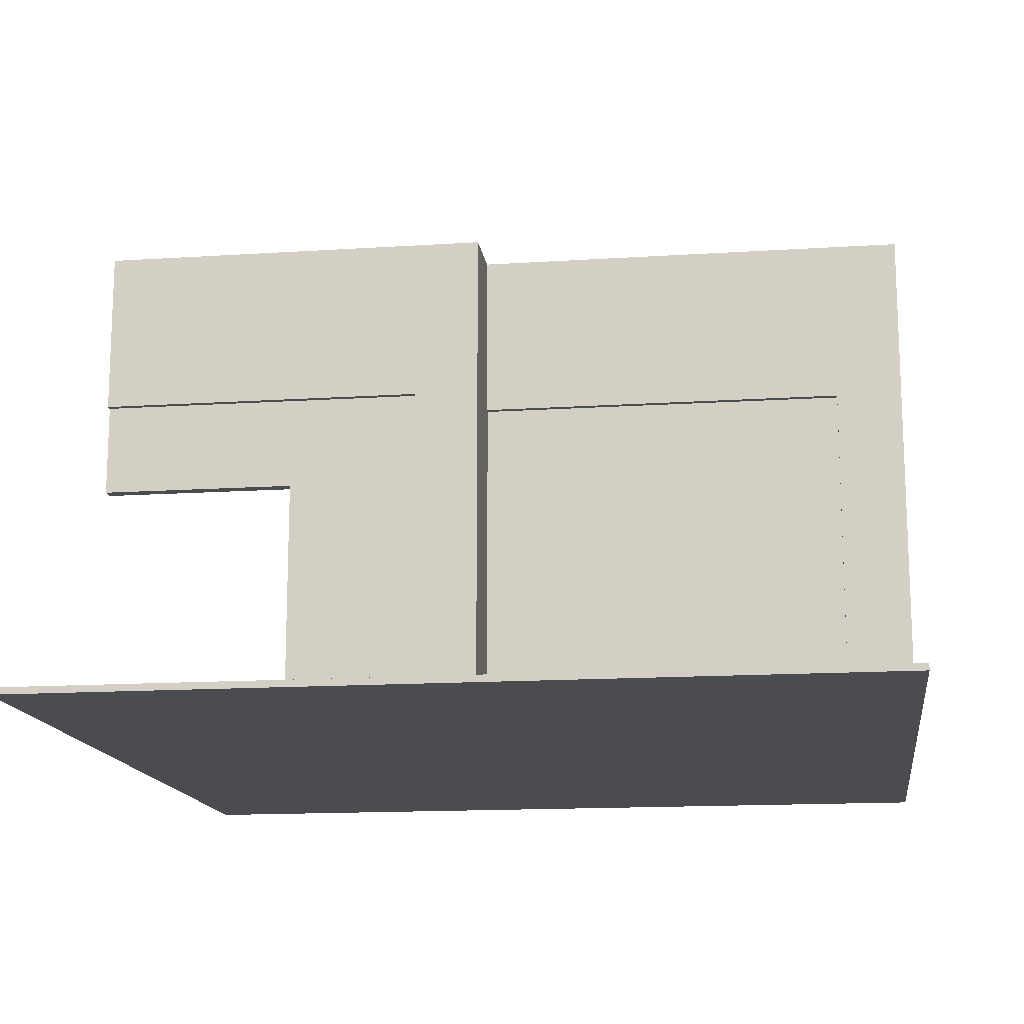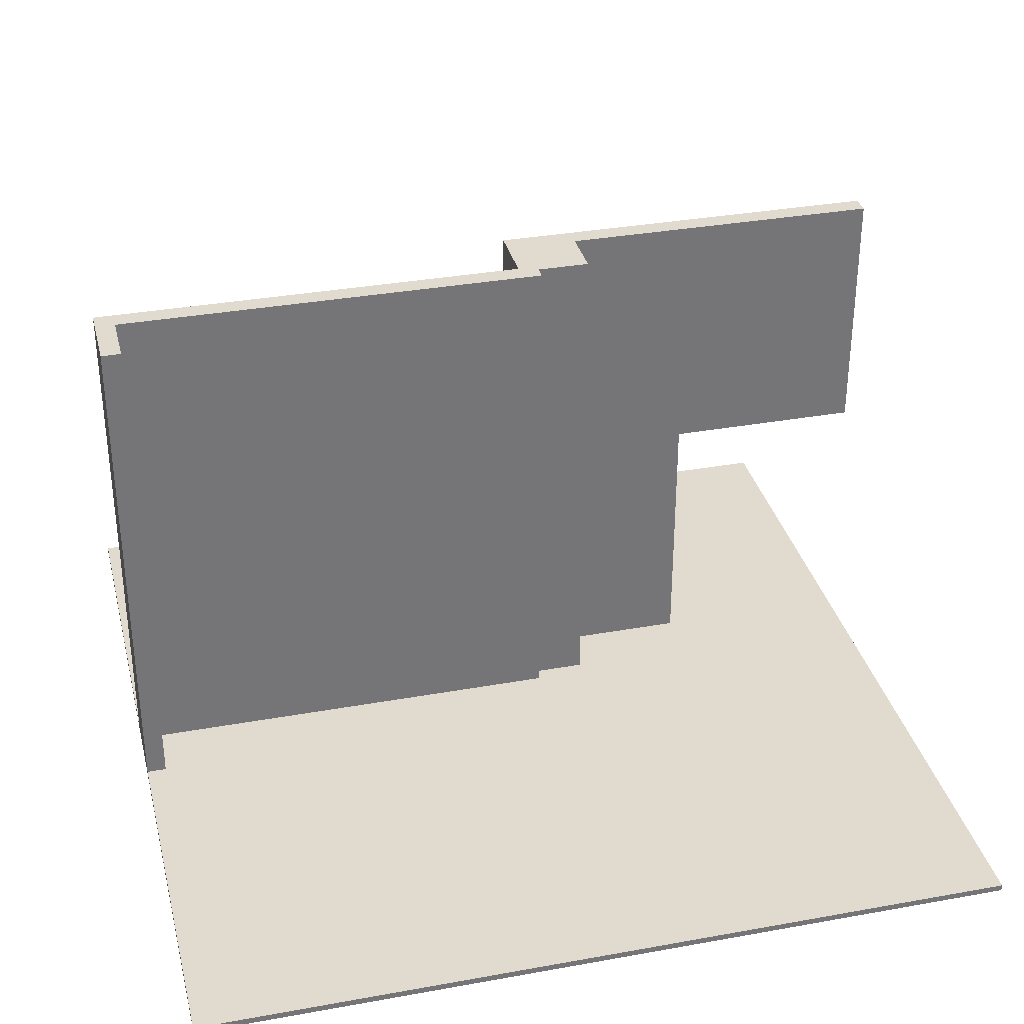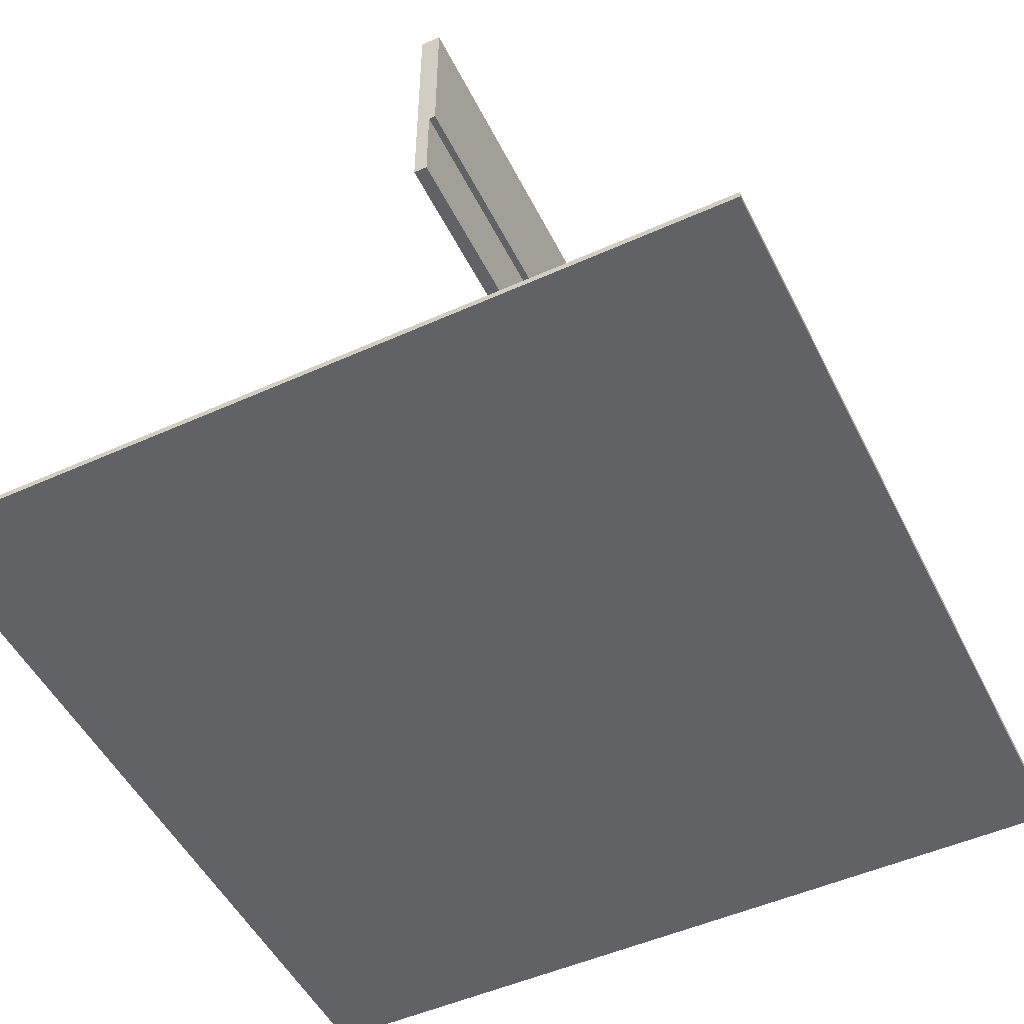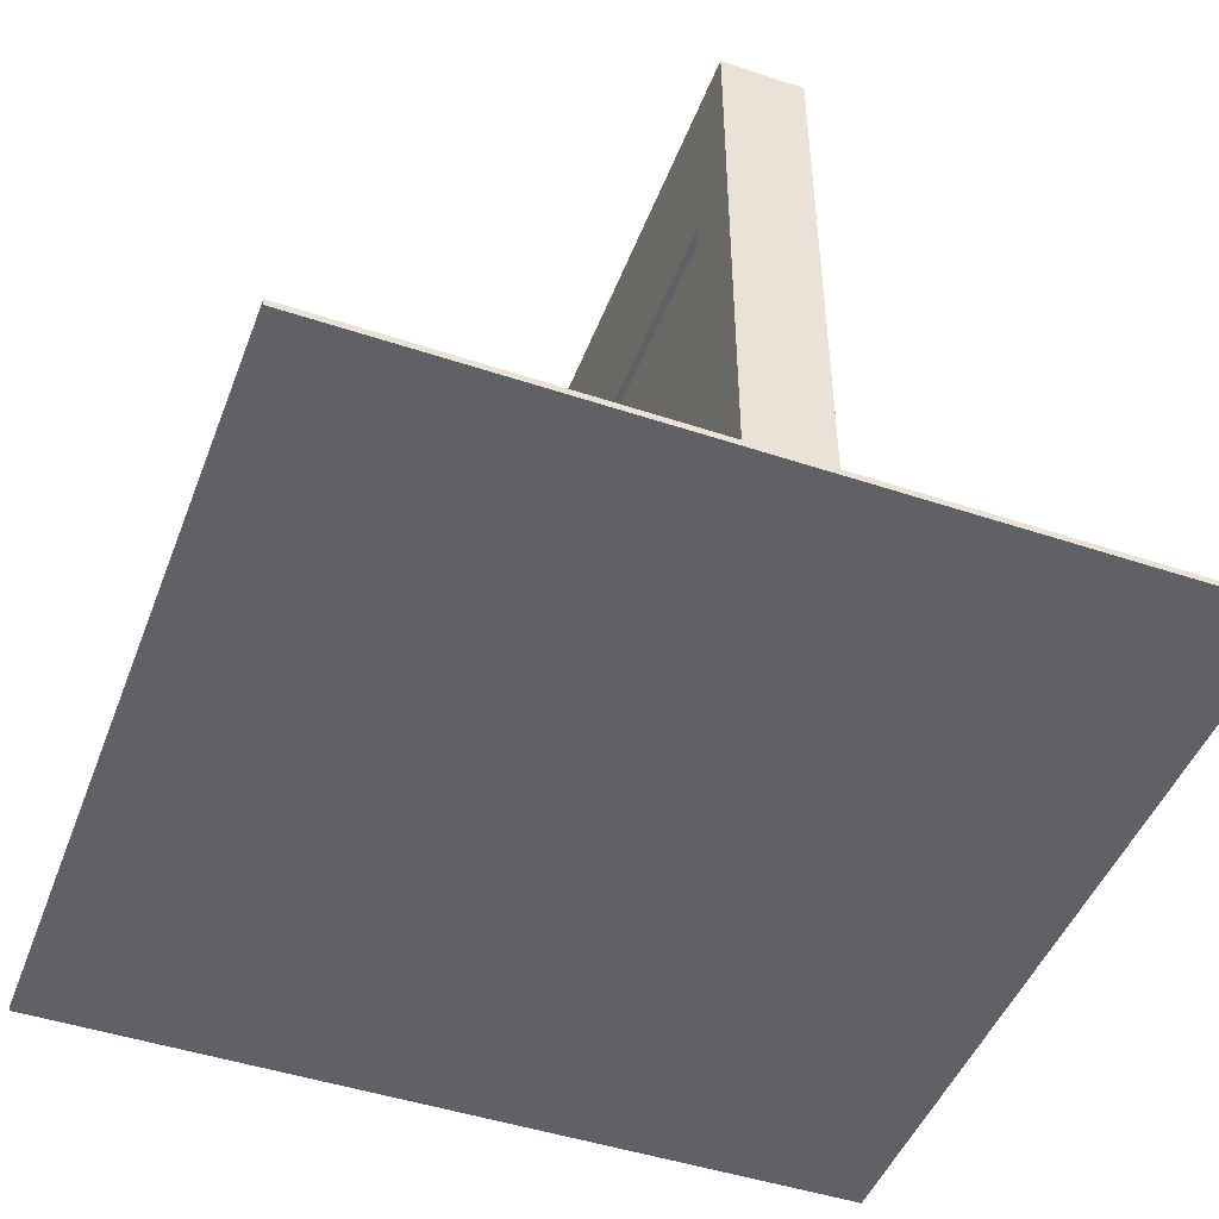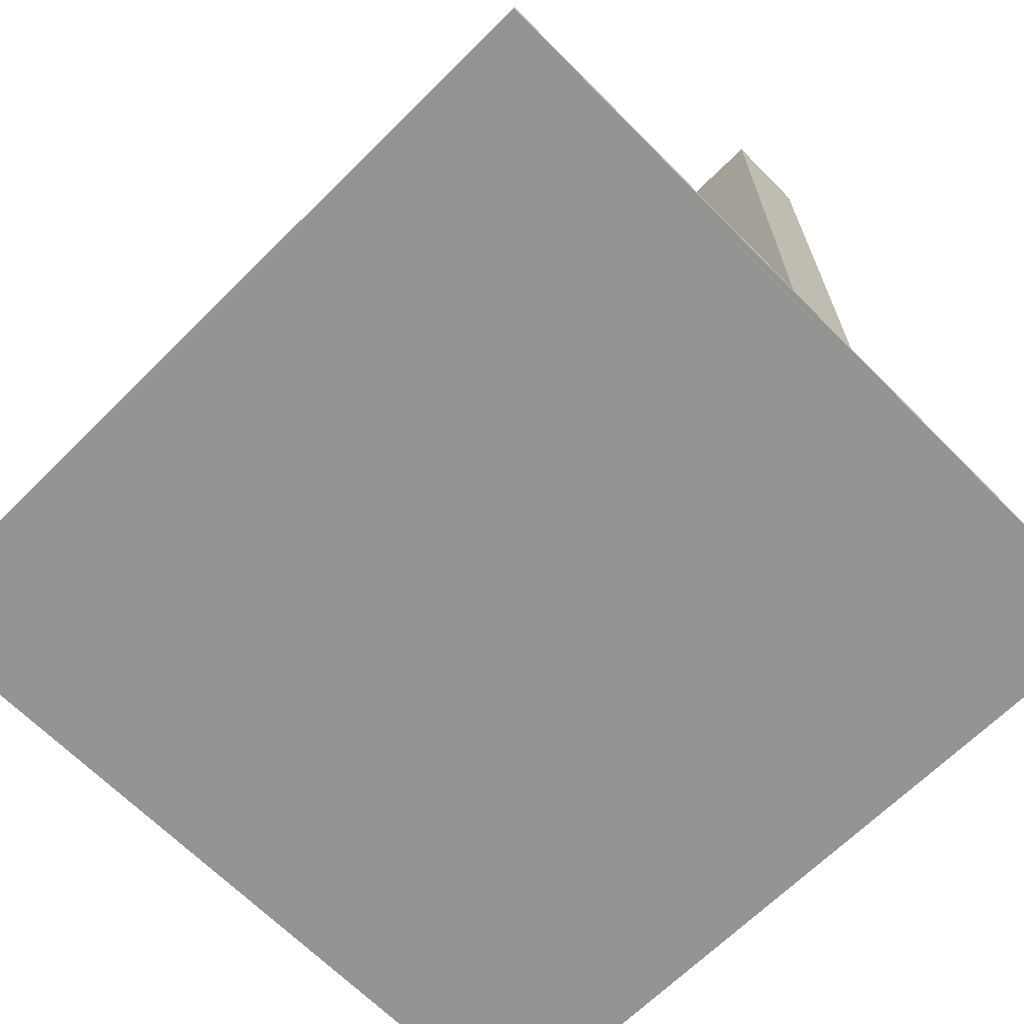
<metadata>
{"format":"obj","ext":"obj","renderer":"f3d","projection":"perspective","resolution":1024,"background":"white","views":[{"elev":-14.9,"azim":7.9,"up":"+Y"},{"elev":33.7,"azim":166.2,"up":"+Y"},{"elev":-50.7,"azim":-63.9,"up":"+Y"},{"elev":-47.2,"azim":69.4,"up":"+Y"},{"elev":-67.0,"azim":44.8,"up":"+Y"}]}
</metadata>
<code>
g 4x2 first (2)-6
v -63 0 63
v -63 0 16
v -63 0 -63
v -63 1 63
v -63 1 16
v -63 1 -63
v -63 41 17
v -63 41 15
v -63 55 18
v -63 55 17
v -63 80 18
v -63 80 15
v -33 1 17
v -33 1 16
v -33 1 15
v -33 41 17
v -33 41 15
v -14 1 15
v -14 1 7
v -14 80 15
v -14 80 7
v -13 1 18
v -13 1 17
v -13 55 18
v -13 55 17
v -6 1 7
v -6 1 5
v -6 80 7
v -6 80 5
v 53 1 8
v 53 1 7
v 53 55 8
v 53 55 7
v 60 1 5
v 60 1 -4
v 60 80 5
v 60 80 -4
v -3 1 18
v -3 1 8
v -3 1 7
v -3 55 8
v -3 55 7
v -3 80 18
v -3 80 8
v 63 0 63
v 63 0 8
v 63 0 -2
v 63 0 -4
v 63 0 -63
v 63 1 63
v 63 1 8
v 63 1 -4
v 63 1 -63
v 63 80 8
v 63 80 -2
v 63 80 -4
v -63 0 63
v -63 1 63
v 63 0 63
v 63 1 63
v -63 55 18
v -63 80 18
v -13 1 18
v -13 55 18
v -13 80 18
v -3 1 18
v -3 80 18
v -63 41 17
v -63 55 17
v -33 1 17
v -33 41 17
v -13 1 17
v -13 55 17
v -3 55 8
v -3 80 8
v 53 1 8
v 53 55 8
v 53 80 8
v 63 1 8
v 63 80 8
v -3 1 7
v -3 55 7
v 53 1 7
v 53 55 7
v -63 41 15
v -63 80 15
v -33 1 15
v -33 41 15
v -14 1 15
v -14 80 15
v -14 1 7
v -14 80 7
v -6 1 7
v -6 80 7
v -6 1 5
v -6 80 5
v 60 1 5
v 60 80 5
v 60 1 -4
v 60 80 -4
v 63 1 -4
v 63 80 -4
v -63 0 -63
v -63 1 -63
v 63 0 -63
v 63 1 -63
v -63 0 63
v 63 0 63
v 8 0 61
v 17 0 61
v 17 0 60
v 23 0 60
v 8 0 59
v 15 0 59
v 22 0 59
v 23 0 59
v 30 0 59
v 33 0 59
v 0 0 58
v 4 0 58
v 13 0 57
v 14 0 57
v 22 0 57
v 25 0 57
v 26 0 57
v 30 0 57
v 31 0 57
v 37 0 57
v 40 0 57
v 45 0 57
v 46 0 57
v 9 0 56
v 11 0 56
v 13 0 56
v 14 0 56
v 26 0 56
v 30 0 56
v 31 0 56
v 33 0 56
v 37 0 56
v 40 0 56
v 45 0 56
v 46 0 56
v 50 0 56
v 46 0 55
v 50 0 55
v 9 0 54
v 11 0 54
v 15 0 53
v 20 0 53
v 53 0 53
v 57 0 53
v 58 0 53
v 60 0 53
v 4 0 52
v 20 0 52
v 25 0 52
v 40 0 52
v 45 0 52
v 53 0 52
v 57 0 52
v 58 0 52
v 60 0 52
v 61 0 52
v 0 0 49
v 3 0 49
v -8 0 47
v 3 0 47
v -8 0 36
v -7 0 36
v -5 0 36
v -1 0 36
v -7 0 34
v -5 0 34
v 7 0 29
v 12 0 29
v 47 0 29
v 48 0 29
v 55 0 29
v 57 0 29
v 60 0 29
v 61 0 29
v 6 0 28
v 7 0 28
v 53 0 28
v 55 0 28
v 8 0 27
v 12 0 27
v 13 0 27
v 16 0 27
v 57 0 24
v 60 0 24
v 13 0 23
v 14 0 23
v 21 0 23
v 26 0 23
v 28 0 22
v 36 0 22
v 8 0 21
v 10 0 21
v -1 0 20
v 6 0 20
v 48 0 20
v 53 0 20
v 16 0 19
v 21 0 19
v 26 0 19
v 28 0 19
v 10 0 18
v 14 0 18
v 36 0 18
v 47 0 18
v -63 0 16
v -33 0 16
v -33 0 15
v -14 0 15
v 62 0 8
v 63 0 8
v -14 0 7
v -6 0 7
v -6 0 5
v 60 0 5
v 62 0 -2
v 63 0 -2
v 60 0 -4
v 63 0 -4
v -63 0 -63
v 63 0 -63
v -63 41 17
v -33 41 17
v -63 41 15
v -33 41 15
v -63 55 18
v -13 55 18
v -63 55 17
v -13 55 17
v -3 55 8
v 53 55 8
v -3 55 7
v 53 55 7
v -63 1 63
v 63 1 63
v 8 1 61
v 17 1 61
v 17 1 60
v 23 1 60
v 8 1 59
v 15 1 59
v 22 1 59
v 23 1 59
v 30 1 59
v 33 1 59
v 0 1 58
v 4 1 58
v 13 1 57
v 14 1 57
v 22 1 57
v 25 1 57
v 26 1 57
v 30 1 57
v 31 1 57
v 37 1 57
v 40 1 57
v 45 1 57
v 46 1 57
v 9 1 56
v 11 1 56
v 13 1 56
v 14 1 56
v 26 1 56
v 30 1 56
v 31 1 56
v 33 1 56
v 37 1 56
v 40 1 56
v 45 1 56
v 46 1 56
v 50 1 56
v 46 1 55
v 50 1 55
v 9 1 54
v 11 1 54
v 15 1 53
v 20 1 53
v 53 1 53
v 57 1 53
v 58 1 53
v 60 1 53
v 4 1 52
v 20 1 52
v 25 1 52
v 40 1 52
v 45 1 52
v 53 1 52
v 57 1 52
v 58 1 52
v 60 1 52
v 61 1 52
v 0 1 49
v 3 1 49
v -8 1 47
v 3 1 47
v -8 1 36
v -7 1 36
v -5 1 36
v -1 1 36
v -7 1 34
v -5 1 34
v 7 1 29
v 12 1 29
v 47 1 29
v 48 1 29
v 55 1 29
v 57 1 29
v 60 1 29
v 61 1 29
v 6 1 28
v 7 1 28
v 53 1 28
v 55 1 28
v 8 1 27
v 12 1 27
v 13 1 27
v 16 1 27
v 57 1 24
v 60 1 24
v 13 1 23
v 14 1 23
v 21 1 23
v 26 1 23
v 28 1 22
v 36 1 22
v 8 1 21
v 10 1 21
v -1 1 20
v 6 1 20
v 48 1 20
v 53 1 20
v 16 1 19
v 21 1 19
v 26 1 19
v 28 1 19
v -13 1 18
v -3 1 18
v 10 1 18
v 14 1 18
v 36 1 18
v 47 1 18
v -33 1 17
v -13 1 17
v -63 1 16
v -33 1 16
v -33 1 15
v -14 1 15
v -3 1 8
v 53 1 8
v 63 1 8
v -14 1 7
v -6 1 7
v -3 1 7
v 53 1 7
v -6 1 5
v 60 1 5
v 60 1 -4
v 63 1 -4
v -63 1 -63
v 63 1 -63
v -63 80 18
v -13 80 18
v -3 80 18
v -13 80 17
v -4 80 17
v -63 80 15
v -14 80 15
v -4 80 8
v -3 80 8
v 53 80 8
v 63 80 8
v -14 80 7
v -6 80 7
v 53 80 7
v 62 80 7
v -6 80 5
v 60 80 5
v 62 80 -2
v 63 80 -2
v 60 80 -4
v 63 80 -4
f 4 2 1
f 5 3 2
f 5 2 4
f 6 3 5
f 10 8 7
f 11 10 9
f 12 8 10
f 12 10 11
f 16 14 13
f 16 15 14
f 17 15 16
f 20 19 18
f 21 19 20
f 24 23 22
f 25 23 24
f 28 27 26
f 29 27 28
f 32 31 30
f 33 31 32
f 36 35 34
f 37 35 36
f 38 39 41
f 39 40 41
f 41 40 42
f 38 41 43
f 43 41 44
f 45 46 50
f 46 47 51
f 50 46 51
f 48 49 52
f 47 48 52
f 52 49 53
f 51 47 54
f 47 52 55
f 54 47 55
f 55 52 56
f 59 58 57
f 60 58 59
f 64 62 61
f 65 62 64
f 66 64 63
f 66 65 64
f 67 65 66
f 71 69 68
f 72 71 70
f 73 69 71
f 73 71 72
f 77 75 74
f 78 75 77
f 79 77 76
f 79 78 77
f 80 78 79
f 83 82 81
f 84 82 83
f 85 86 88
f 87 88 89
f 88 86 90
f 89 88 90
f 91 92 93
f 93 92 94
f 95 96 97
f 97 96 98
f 99 100 101
f 101 100 102
f 103 104 105
f 105 104 106
f 109 108 107
f 110 108 109
f 111 110 109
f 111 108 110
f 112 108 111
f 113 109 107
f 113 111 109
f 113 112 111
f 114 112 113
f 115 112 114
f 116 108 112
f 116 112 115
f 117 108 116
f 118 108 117
f 119 113 107
f 119 114 113
f 120 114 119
f 121 114 120
f 122 114 121
f 123 115 114
f 123 116 115
f 123 117 116
f 124 117 123
f 125 117 124
f 126 118 117
f 126 117 125
f 127 118 126
f 128 108 118
f 129 108 128
f 130 108 129
f 131 108 130
f 132 121 120
f 133 121 132
f 134 122 121
f 134 121 133
f 135 114 122
f 135 122 134
f 136 125 124
f 136 126 125
f 137 127 126
f 137 126 136
f 138 118 127
f 138 127 137
f 139 128 118
f 139 118 138
f 140 129 128
f 140 128 139
f 141 130 129
f 141 129 140
f 142 131 130
f 142 130 141
f 143 108 131
f 143 131 142
f 144 108 143
f 145 143 142
f 145 144 143
f 146 108 144
f 146 144 145
f 147 133 132
f 147 132 120
f 148 134 133
f 148 133 147
f 148 135 134
f 149 114 135
f 149 135 148
f 149 148 147
f 149 123 114
f 149 124 123
f 150 124 149
f 151 146 145
f 151 108 146
f 152 108 151
f 153 108 152
f 154 108 153
f 155 147 120
f 155 150 149
f 155 120 119
f 155 149 147
f 156 124 150
f 156 150 155
f 157 137 136
f 157 124 156
f 157 141 140
f 157 140 139
f 157 136 124
f 157 139 138
f 157 138 137
f 158 142 141
f 158 141 157
f 159 151 145
f 159 142 158
f 159 145 142
f 160 152 151
f 160 151 159
f 161 153 152
f 161 152 160
f 162 154 153
f 162 153 161
f 163 108 154
f 163 154 162
f 164 108 163
f 165 162 161
f 165 156 155
f 165 164 163
f 165 163 162
f 165 159 158
f 165 158 157
f 165 160 159
f 165 119 107
f 165 157 156
f 165 161 160
f 165 155 119
f 166 164 165
f 167 165 107
f 167 166 165
f 168 164 166
f 168 166 167
f 169 167 107
f 169 168 167
f 170 168 169
f 171 168 170
f 172 168 171
f 173 170 169
f 173 171 170
f 174 172 171
f 174 171 173
f 175 164 168
f 175 168 172
f 176 164 175
f 177 164 176
f 178 164 177
f 179 164 178
f 180 164 179
f 181 164 180
f 182 108 164
f 182 164 181
f 183 175 172
f 184 176 175
f 184 175 183
f 185 179 178
f 186 180 179
f 186 179 185
f 187 176 184
f 187 184 183
f 188 177 176
f 188 176 187
f 189 177 188
f 190 177 189
f 191 181 180
f 191 180 186
f 191 186 185
f 192 182 181
f 192 181 191
f 193 190 189
f 193 189 188
f 193 188 187
f 194 190 193
f 195 177 190
f 196 177 195
f 197 177 196
f 198 177 197
f 199 187 183
f 199 193 187
f 199 194 193
f 200 194 199
f 201 172 174
f 201 174 173
f 201 183 172
f 202 200 199
f 202 183 201
f 202 199 183
f 203 178 177
f 203 185 178
f 204 191 185
f 204 185 203
f 204 192 191
f 205 190 194
f 205 195 190
f 206 196 195
f 206 195 205
f 207 197 196
f 207 196 206
f 208 198 197
f 208 197 207
f 209 194 200
f 209 200 202
f 209 202 201
f 210 205 194
f 210 194 209
f 210 208 207
f 210 207 206
f 210 206 205
f 211 198 208
f 211 208 210
f 211 177 198
f 212 203 177
f 212 177 211
f 212 204 203
f 213 210 209
f 213 169 107
f 213 212 211
f 213 201 173
f 213 211 210
f 213 209 201
f 213 173 169
f 214 212 213
f 215 214 213
f 215 212 214
f 216 212 215
f 217 192 204
f 217 212 216
f 217 204 212
f 217 182 192
f 217 108 182
f 218 108 217
f 219 216 215
f 219 217 216
f 220 217 219
f 221 220 219
f 221 217 220
f 222 217 221
f 223 218 217
f 223 217 222
f 224 218 223
f 225 222 221
f 225 223 222
f 225 224 223
f 226 224 225
f 227 215 213
f 227 219 215
f 227 226 225
f 227 225 221
f 227 221 219
f 228 226 227
f 231 230 229
f 232 230 231
f 235 234 233
f 236 234 235
f 239 238 237
f 240 238 239
f 241 242 243
f 243 242 244
f 243 244 245
f 244 242 245
f 245 242 246
f 241 243 247
f 243 245 247
f 245 246 247
f 247 246 248
f 248 246 249
f 246 242 250
f 249 246 250
f 250 242 251
f 251 242 252
f 241 247 253
f 247 248 253
f 253 248 254
f 254 248 255
f 255 248 256
f 248 249 257
f 249 250 257
f 250 251 257
f 257 251 258
f 258 251 259
f 251 252 260
f 259 251 260
f 260 252 261
f 252 242 262
f 262 242 263
f 263 242 264
f 264 242 265
f 254 255 266
f 266 255 267
f 255 256 268
f 267 255 268
f 256 248 269
f 268 256 269
f 258 259 270
f 259 260 270
f 260 261 271
f 270 260 271
f 261 252 272
f 271 261 272
f 252 262 273
f 272 252 273
f 262 263 274
f 273 262 274
f 263 264 275
f 274 263 275
f 264 265 276
f 275 264 276
f 265 242 277
f 276 265 277
f 277 242 278
f 276 277 279
f 277 278 279
f 278 242 280
f 279 278 280
f 266 267 281
f 254 266 281
f 267 268 282
f 281 267 282
f 268 269 282
f 269 248 283
f 282 269 283
f 281 282 283
f 248 257 283
f 257 258 283
f 283 258 284
f 279 280 285
f 280 242 285
f 285 242 286
f 286 242 287
f 287 242 288
f 254 281 289
f 283 284 289
f 253 254 289
f 281 283 289
f 284 258 290
f 289 284 290
f 270 271 291
f 290 258 291
f 274 275 291
f 273 274 291
f 258 270 291
f 272 273 291
f 271 272 291
f 275 276 292
f 291 275 292
f 279 285 293
f 292 276 293
f 276 279 293
f 285 286 294
f 293 285 294
f 286 287 295
f 294 286 295
f 287 288 296
f 295 287 296
f 288 242 297
f 296 288 297
f 297 242 298
f 295 296 299
f 289 290 299
f 297 298 299
f 296 297 299
f 292 293 299
f 291 292 299
f 293 294 299
f 241 253 299
f 290 291 299
f 294 295 299
f 253 289 299
f 299 298 300
f 241 299 301
f 299 300 301
f 300 298 302
f 301 300 302
f 241 301 303
f 301 302 303
f 303 302 304
f 304 302 305
f 305 302 306
f 303 304 307
f 304 305 307
f 305 306 308
f 307 305 308
f 302 298 309
f 306 302 309
f 309 298 310
f 310 298 311
f 311 298 312
f 312 298 313
f 313 298 314
f 314 298 315
f 298 242 316
f 315 298 316
f 306 309 317
f 309 310 318
f 317 309 318
f 312 313 319
f 313 314 320
f 319 313 320
f 318 310 321
f 317 318 321
f 310 311 322
f 321 310 322
f 322 311 323
f 323 311 324
f 314 315 325
f 320 314 325
f 319 320 325
f 315 316 326
f 325 315 326
f 323 324 327
f 322 323 327
f 321 322 327
f 327 324 328
f 324 311 329
f 329 311 330
f 330 311 331
f 331 311 332
f 317 321 333
f 321 327 333
f 327 328 333
f 333 328 334
f 308 306 335
f 307 308 335
f 306 317 335
f 333 334 336
f 335 317 336
f 317 333 336
f 311 312 337
f 312 319 337
f 319 325 338
f 337 319 338
f 325 326 338
f 328 324 339
f 324 329 339
f 329 330 340
f 339 329 340
f 330 331 341
f 340 330 341
f 331 332 342
f 341 331 342
f 241 303 343
f 307 335 343
f 303 307 343
f 335 336 343
f 343 336 344
f 334 328 345
f 344 336 345
f 336 334 345
f 341 342 346
f 345 328 346
f 339 340 346
f 328 339 346
f 340 341 346
f 342 332 347
f 346 342 347
f 332 311 347
f 337 338 348
f 347 311 348
f 311 337 348
f 241 343 349
f 349 343 350
f 241 349 351
f 351 349 352
f 351 352 353
f 345 346 355
f 344 345 355
f 346 347 355
f 347 348 355
f 338 326 356
f 355 348 356
f 348 338 356
f 326 316 357
f 356 326 357
f 316 242 357
f 353 354 358
f 355 356 360
f 360 356 361
f 358 359 362
f 362 363 364
f 358 362 366
f 364 365 366
f 362 364 366
f 351 353 366
f 353 358 366
f 366 365 367
f 368 369 371
f 369 370 371
f 371 370 372
f 368 371 373
f 371 372 373
f 373 372 374
f 372 370 375
f 374 372 375
f 375 370 376
f 374 375 379
f 375 376 379
f 376 377 379
f 379 377 380
f 377 378 381
f 380 377 381
f 381 378 382
f 380 381 383
f 381 382 383
f 383 382 384
f 382 378 385
f 384 382 385
f 385 378 386
f 384 385 387
f 385 386 387
f 387 386 388

</code>
